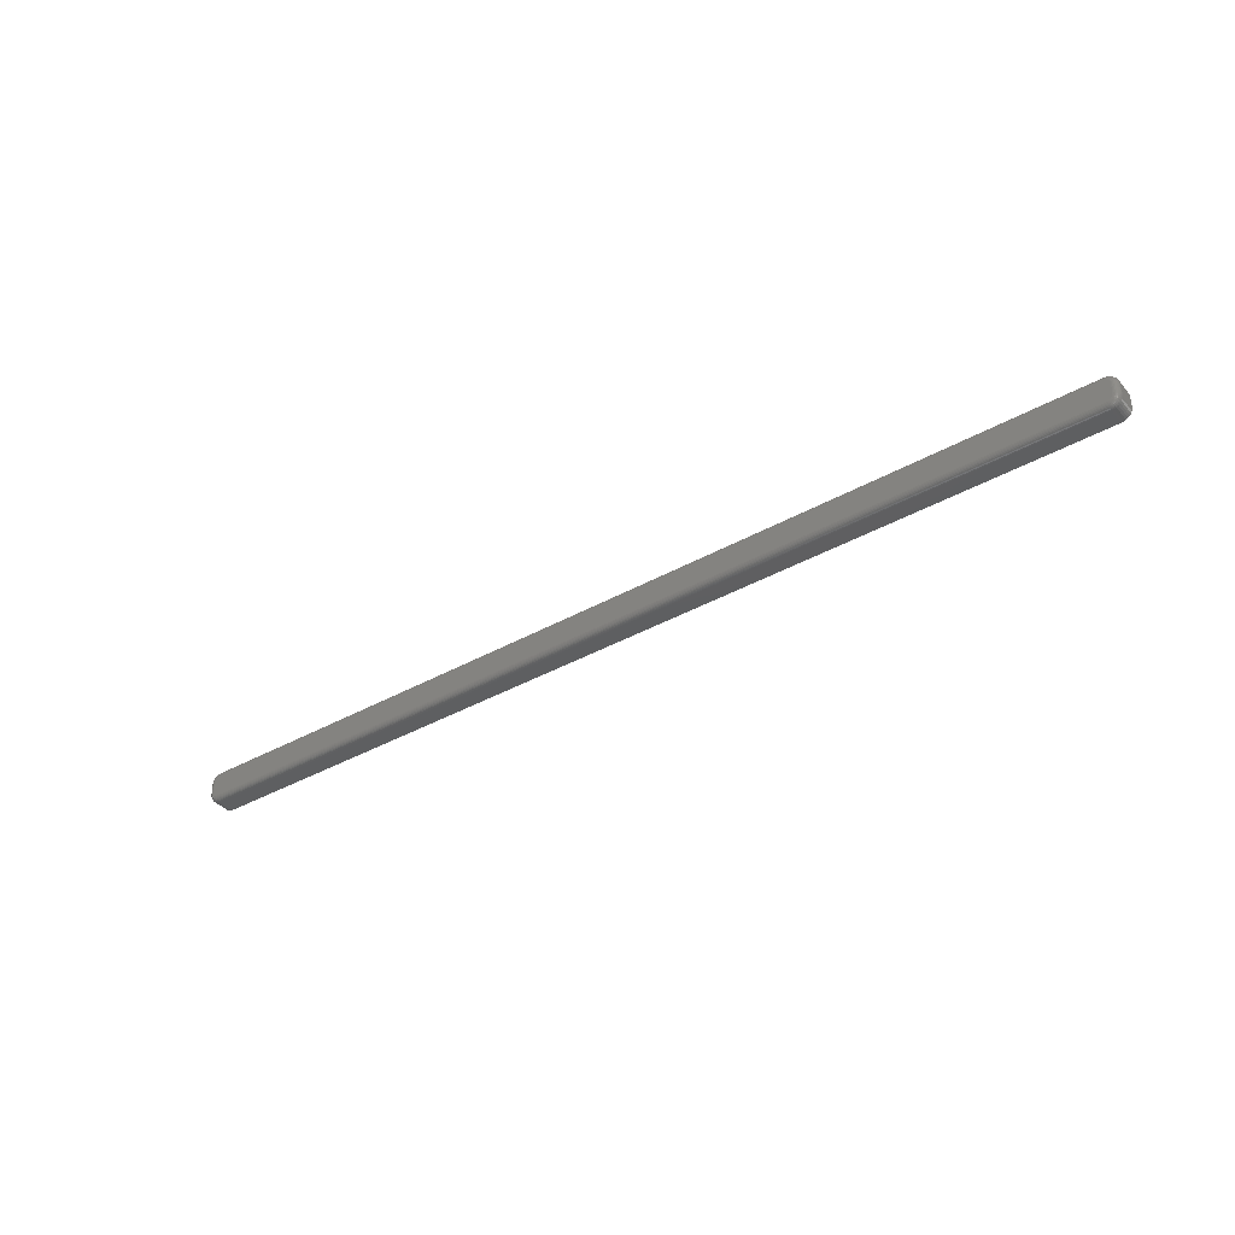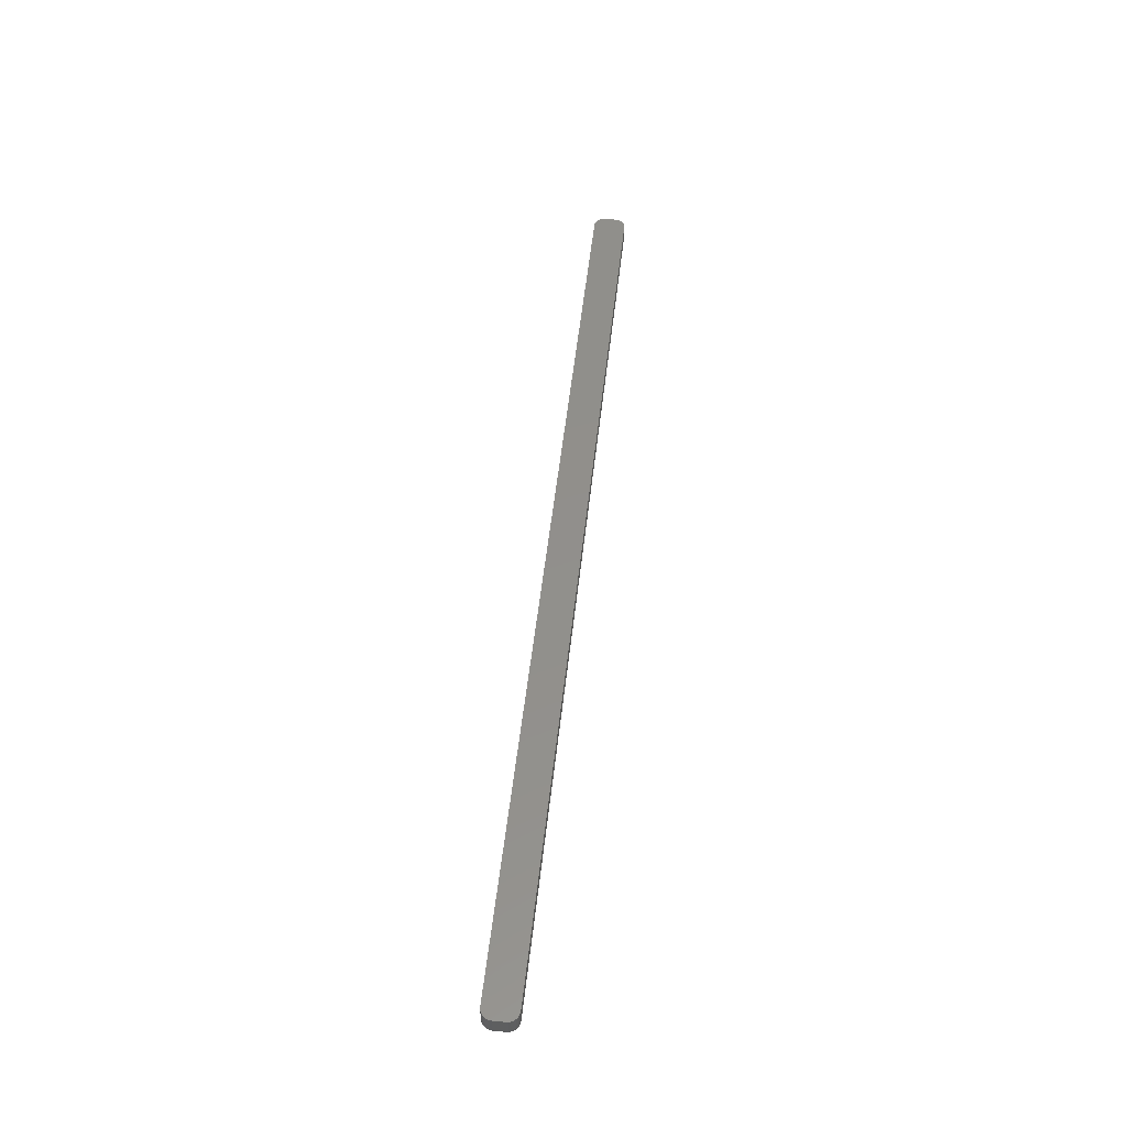
<metadata>
{"format":"stl","ext":"stl","renderer":"f3d","projection":"perspective","resolution":1024,"background":"white","views":[{"elev":-38.0,"azim":-144.3,"up":"+Y"},{"elev":51.6,"azim":-83.8,"up":"+Z"}]}
</metadata>
<code>
# stl→obj: 360 verts, 716 faces
v 0.6117 0.1743 0
v 0.6117 0.1592 0
v -0.682 0.1592 0
v -0.6819 0.1578 0
v 0.6059 0.1814 0
v -0.6788 0.1803 0
v 0.6044 0.1815 0
v -0.6748 0.1815 0
v -0.6762 0.1814 0
v -0.6775 0.1809 0
v -0.6799 0.1794 0
v -0.6808 0.1783 0
v 0.6072 0.1809 0
v 0.6085 0.1803 0
v 0.6096 0.1794 0
v 0.6105 0.1783 0
v -0.6814 0.177 0
v 0.6111 0.177 0
v -0.6819 0.1757 0
v 0.6115 0.1757 0
v 0.6115 0.1578 0
v -0.6814 0.1564 0
v 0.6111 0.1564 0
v -0.6808 0.1552 0
v 0.6105 0.1552 0
v -0.6799 0.1541 0
v -0.6788 0.1532 0
v 0.6096 0.1541 0
v -0.6775 0.1525 0
v -0.6762 0.1521 0
v 0.6085 0.1532 0
v 0.6059 0.1521 0
v 0.6044 0.152 0
v 0.6072 0.1525 0
v -0.6748 0.152 0
v -0.682 0.1743 0
v -0.6898 0.1743 0.007812
v -0.6898 0.1592 0.007812
v -0.6898 0.1743 0.03125
v -0.6898 0.1592 0.03125
v -0.6895 0.1772 0.007812
v -0.6895 0.1772 0.03125
v -0.6887 0.18 0.007812
v -0.6887 0.18 0.03125
v -0.6873 0.1826 0.007812
v -0.6873 0.1826 0.03125
v -0.6854 0.1849 0.007812
v -0.6854 0.1849 0.03125
v -0.6831 0.1868 0.007812
v -0.6831 0.1868 0.03125
v -0.6805 0.1882 0.007812
v -0.6805 0.1882 0.03125
v -0.6777 0.189 0.007812
v -0.6777 0.189 0.03125
v -0.6748 0.1893 0.007812
v -0.6748 0.1893 0.03125
v 0.6044 0.1893 0.03125
v 0.6044 0.1893 0.007812
v 0.6074 0.189 0.007812
v 0.6074 0.189 0.03125
v 0.6102 0.1882 0.007812
v 0.6102 0.1882 0.03125
v 0.6128 0.1868 0.007812
v 0.6128 0.1868 0.03125
v 0.6151 0.1849 0.007812
v 0.6151 0.1849 0.03125
v 0.617 0.1826 0.007812
v 0.617 0.1826 0.03125
v 0.6183 0.18 0.007812
v 0.6183 0.18 0.03125
v 0.6192 0.1772 0.007812
v 0.6192 0.1772 0.03125
v 0.6195 0.1743 0.007812
v 0.6195 0.1743 0.03125
v 0.6195 0.1592 0.007812
v 0.6195 0.1592 0.03125
v 0.6192 0.1563 0.007812
v 0.6192 0.1563 0.03125
v 0.6183 0.1535 0.007812
v 0.6183 0.1535 0.03125
v 0.617 0.1508 0.007812
v 0.617 0.1508 0.03125
v 0.6151 0.1486 0.007812
v 0.6151 0.1486 0.03125
v 0.6128 0.1467 0.007812
v 0.6128 0.1467 0.03125
v 0.6102 0.1453 0.007812
v 0.6102 0.1453 0.03125
v 0.6074 0.1445 0.007812
v 0.6074 0.1445 0.03125
v 0.6044 0.1442 0.007812
v 0.6044 0.1442 0.03125
v -0.6748 0.1442 0.03125
v -0.6748 0.1442 0.007812
v -0.6777 0.1445 0.007812
v -0.6777 0.1445 0.03125
v -0.6805 0.1453 0.007812
v -0.6805 0.1453 0.03125
v -0.6831 0.1467 0.007812
v -0.6831 0.1467 0.03125
v -0.6854 0.1486 0.007812
v -0.6854 0.1486 0.03125
v -0.6873 0.1508 0.007812
v -0.6873 0.1508 0.03125
v -0.6887 0.1535 0.007812
v -0.6887 0.1535 0.03125
v -0.6895 0.1563 0.007812
v -0.6895 0.1563 0.03125
v 0.6044 0.183 0.0001501
v -0.6748 0.183 0.0001501
v 0.6044 0.1845 0.0005947
v -0.6748 0.1845 0.0005947
v 0.6044 0.1858 0.001317
v -0.6748 0.1858 0.001317
v 0.6044 0.187 0.002288
v -0.6748 0.187 0.002288
v 0.6044 0.188 0.003472
v -0.6748 0.188 0.003472
v 0.6044 0.1887 0.004823
v -0.6748 0.1887 0.004823
v 0.6044 0.1892 0.006288
v -0.6748 0.1892 0.006288
v 0.6073 0.1889 0.006288
v 0.6073 0.1884 0.004823
v 0.6071 0.1877 0.003472
v 0.6069 0.1868 0.002288
v 0.6067 0.1856 0.001317
v 0.6064 0.1843 0.0005947
v 0.6061 0.1829 0.0001501
v 0.6191 0.1772 0.006288
v 0.6193 0.1743 0.006288
v 0.6186 0.1771 0.004823
v 0.6189 0.1743 0.004823
v 0.6179 0.1769 0.003472
v 0.6182 0.1743 0.003472
v 0.617 0.1767 0.002288
v 0.6172 0.1743 0.002288
v 0.6158 0.1765 0.001317
v 0.616 0.1743 0.001317
v 0.6145 0.1763 0.0005947
v 0.6147 0.1743 0.0005947
v 0.613 0.176 0.0001501
v 0.6132 0.1743 0.0001501
v 0.6182 0.18 0.006288
v 0.6178 0.1798 0.004823
v 0.6171 0.1795 0.003472
v 0.6162 0.1791 0.002288
v 0.6151 0.1787 0.001317
v 0.6139 0.1782 0.0005947
v 0.6125 0.1776 0.0001501
v 0.6168 0.1825 0.006288
v 0.6165 0.1823 0.004823
v 0.6159 0.1819 0.003472
v 0.6151 0.1813 0.002288
v 0.6141 0.1807 0.001317
v 0.6129 0.1799 0.0005947
v 0.6117 0.1791 0.0001501
v 0.615 0.1848 0.006288
v 0.6147 0.1845 0.004823
v 0.6142 0.184 0.003472
v 0.6135 0.1833 0.002288
v 0.6126 0.1824 0.001317
v 0.6117 0.1815 0.0005947
v 0.6106 0.1805 0.0001501
v 0.6127 0.1866 0.006288
v 0.6125 0.1863 0.004823
v 0.6121 0.1857 0.003472
v 0.6115 0.1849 0.002288
v 0.6109 0.1839 0.001317
v 0.6101 0.1828 0.0005947
v 0.6093 0.1815 0.0001501
v 0.6101 0.188 0.006288
v 0.61 0.1876 0.004823
v 0.6097 0.1869 0.003472
v 0.6093 0.186 0.002288
v 0.6089 0.185 0.001317
v 0.6084 0.1837 0.0005947
v 0.6078 0.1824 0.0001501
v 0.6132 0.1592 0.0001501
v 0.6147 0.1592 0.0005947
v 0.616 0.1592 0.001317
v 0.6172 0.1592 0.002288
v 0.6182 0.1592 0.003472
v 0.6189 0.1592 0.004823
v 0.6193 0.1592 0.006288
v 0.6191 0.1563 0.006288
v 0.6186 0.1564 0.004823
v 0.6179 0.1565 0.003472
v 0.617 0.1567 0.002288
v 0.6158 0.157 0.001317
v 0.6145 0.1572 0.0005947
v 0.613 0.1575 0.0001501
v 0.6073 0.1446 0.006288
v 0.6044 0.1443 0.006288
v 0.6073 0.145 0.004823
v 0.6044 0.1448 0.004823
v 0.6071 0.1457 0.003472
v 0.6044 0.1455 0.003472
v 0.6069 0.1467 0.002288
v 0.6044 0.1464 0.002288
v 0.6067 0.1479 0.001317
v 0.6044 0.1476 0.001317
v 0.6064 0.1492 0.0005947
v 0.6044 0.149 0.0005947
v 0.6061 0.1506 0.0001501
v 0.6044 0.1504 0.0001501
v 0.6101 0.1454 0.006288
v 0.61 0.1459 0.004823
v 0.6097 0.1465 0.003472
v 0.6093 0.1474 0.002288
v 0.6089 0.1485 0.001317
v 0.6084 0.1498 0.0005947
v 0.6078 0.1511 0.0001501
v 0.6127 0.1468 0.006288
v 0.6125 0.1472 0.004823
v 0.6121 0.1478 0.003472
v 0.6115 0.1486 0.002288
v 0.6109 0.1496 0.001317
v 0.6101 0.1507 0.0005947
v 0.6093 0.1519 0.0001501
v 0.615 0.1487 0.006288
v 0.6147 0.149 0.004823
v 0.6142 0.1495 0.003472
v 0.6135 0.1502 0.002288
v 0.6126 0.151 0.001317
v 0.6117 0.152 0.0005947
v 0.6106 0.153 0.0001501
v 0.6168 0.1509 0.006288
v 0.6165 0.1512 0.004823
v 0.6159 0.1516 0.003472
v 0.6151 0.1521 0.002288
v 0.6141 0.1528 0.001317
v 0.6129 0.1535 0.0005947
v 0.6117 0.1543 0.0001501
v 0.6182 0.1535 0.006288
v 0.6178 0.1537 0.004823
v 0.6171 0.154 0.003472
v 0.6162 0.1543 0.002288
v 0.6151 0.1548 0.001317
v 0.6139 0.1553 0.0005947
v 0.6125 0.1559 0.0001501
v -0.6748 0.1504 0.0001501
v -0.6748 0.149 0.0005947
v -0.6748 0.1476 0.001317
v -0.6748 0.1464 0.002288
v -0.6748 0.1455 0.003472
v -0.6748 0.1448 0.004823
v -0.6748 0.1443 0.006288
v -0.6777 0.1446 0.006288
v -0.6776 0.145 0.004823
v -0.6774 0.1457 0.003472
v -0.6772 0.1467 0.002288
v -0.677 0.1479 0.001317
v -0.6767 0.1492 0.0005947
v -0.6765 0.1506 0.0001501
v -0.6894 0.1563 0.006288
v -0.6897 0.1592 0.006288
v -0.6889 0.1564 0.004823
v -0.6892 0.1592 0.004823
v -0.6882 0.1565 0.003472
v -0.6885 0.1592 0.003472
v -0.6873 0.1567 0.002288
v -0.6875 0.1592 0.002288
v -0.6861 0.157 0.001317
v -0.6863 0.1592 0.001317
v -0.6848 0.1572 0.0005947
v -0.685 0.1592 0.0005947
v -0.6833 0.1575 0.0001501
v -0.6835 0.1592 0.0001501
v -0.6885 0.1535 0.006288
v -0.6881 0.1537 0.004823
v -0.6874 0.154 0.003472
v -0.6865 0.1543 0.002288
v -0.6854 0.1548 0.001317
v -0.6842 0.1553 0.0005947
v -0.6828 0.1559 0.0001501
v -0.6871 0.1509 0.006288
v -0.6868 0.1512 0.004823
v -0.6862 0.1516 0.003472
v -0.6854 0.1521 0.002288
v -0.6844 0.1528 0.001317
v -0.6833 0.1535 0.0005947
v -0.682 0.1543 0.0001501
v -0.6853 0.1487 0.006288
v -0.685 0.149 0.004823
v -0.6845 0.1495 0.003472
v -0.6838 0.1502 0.002288
v -0.6829 0.151 0.001317
v -0.682 0.152 0.0005947
v -0.6809 0.153 0.0001501
v -0.683 0.1468 0.006288
v -0.6828 0.1472 0.004823
v -0.6824 0.1478 0.003472
v -0.6818 0.1486 0.002288
v -0.6812 0.1496 0.001317
v -0.6804 0.1507 0.0005947
v -0.6796 0.1519 0.0001501
v -0.6805 0.1454 0.006288
v -0.6803 0.1459 0.004823
v -0.68 0.1465 0.003472
v -0.6796 0.1474 0.002288
v -0.6792 0.1485 0.001317
v -0.6787 0.1498 0.0005947
v -0.6781 0.1511 0.0001501
v -0.6835 0.1743 0.0001501
v -0.685 0.1743 0.0005947
v -0.6863 0.1743 0.001317
v -0.6875 0.1743 0.002288
v -0.6885 0.1743 0.003472
v -0.6892 0.1743 0.004823
v -0.6897 0.1743 0.006288
v -0.6894 0.1772 0.006288
v -0.6889 0.1771 0.004823
v -0.6882 0.1769 0.003472
v -0.6873 0.1767 0.002288
v -0.6861 0.1765 0.001317
v -0.6848 0.1763 0.0005947
v -0.6833 0.176 0.0001501
v -0.6777 0.1889 0.006288
v -0.6776 0.1884 0.004823
v -0.6774 0.1877 0.003472
v -0.6772 0.1868 0.002288
v -0.677 0.1856 0.001317
v -0.6767 0.1843 0.0005947
v -0.6765 0.1829 0.0001501
v -0.6805 0.188 0.006288
v -0.6803 0.1876 0.004823
v -0.68 0.1869 0.003472
v -0.6796 0.186 0.002288
v -0.6792 0.185 0.001317
v -0.6787 0.1837 0.0005947
v -0.6781 0.1824 0.0001501
v -0.683 0.1866 0.006288
v -0.6828 0.1863 0.004823
v -0.6824 0.1857 0.003472
v -0.6818 0.1849 0.002288
v -0.6812 0.1839 0.001317
v -0.6804 0.1828 0.0005947
v -0.6796 0.1815 0.0001501
v -0.6853 0.1848 0.006288
v -0.685 0.1845 0.004823
v -0.6845 0.184 0.003472
v -0.6838 0.1833 0.002288
v -0.6829 0.1824 0.001317
v -0.682 0.1815 0.0005947
v -0.6809 0.1805 0.0001501
v -0.6871 0.1825 0.006288
v -0.6868 0.1823 0.004823
v -0.6862 0.1819 0.003472
v -0.6854 0.1813 0.002288
v -0.6844 0.1807 0.001317
v -0.6833 0.1799 0.0005947
v -0.682 0.1791 0.0001501
v -0.6885 0.18 0.006288
v -0.6881 0.1798 0.004823
v -0.6874 0.1795 0.003472
v -0.6865 0.1791 0.002288
v -0.6854 0.1787 0.001317
v -0.6842 0.1782 0.0005947
v -0.6828 0.1776 0.0001501
f 1 2 3
f 2 4 3
f 5 6 7
f 6 8 7
f 6 9 8
f 10 9 6
f 11 6 5
f 5 12 11
f 5 13 12
f 13 14 12
f 14 15 12
f 16 12 15
f 16 17 12
f 18 17 16
f 18 19 17
f 20 19 18
f 21 4 2
f 21 22 4
f 23 22 21
f 23 24 22
f 25 24 23
f 25 26 24
f 27 26 25
f 28 27 25
f 29 27 28
f 30 29 28
f 31 32 33
f 34 32 31
f 35 30 28
f 35 28 31
f 35 31 33
f 36 19 20
f 36 20 1
f 36 1 3
f 37 38 39
f 39 38 40
f 37 39 41
f 41 39 42
f 41 42 43
f 43 42 44
f 43 44 45
f 45 44 46
f 45 46 47
f 47 46 48
f 47 48 49
f 49 48 50
f 49 50 51
f 51 50 52
f 51 52 53
f 53 52 54
f 53 54 55
f 55 54 56
f 57 58 56
f 56 58 55
f 58 57 59
f 59 57 60
f 59 60 61
f 61 60 62
f 61 62 63
f 63 62 64
f 63 64 65
f 65 64 66
f 65 66 67
f 67 66 68
f 67 68 69
f 69 68 70
f 69 70 71
f 71 70 72
f 71 72 73
f 73 72 74
f 75 73 76
f 76 73 74
f 75 76 77
f 77 76 78
f 77 78 79
f 79 78 80
f 79 80 81
f 81 80 82
f 81 82 83
f 83 82 84
f 83 84 85
f 85 84 86
f 85 86 87
f 87 86 88
f 87 88 89
f 89 88 90
f 89 90 91
f 91 90 92
f 93 94 92
f 92 94 91
f 94 93 95
f 95 93 96
f 95 96 97
f 97 96 98
f 97 98 99
f 99 98 100
f 99 100 101
f 101 100 102
f 101 102 103
f 103 102 104
f 103 104 105
f 105 104 106
f 105 106 107
f 107 106 108
f 107 108 38
f 38 108 40
f 7 8 109
f 109 8 110
f 109 110 111
f 111 110 112
f 111 112 113
f 113 112 114
f 113 114 115
f 115 114 116
f 115 116 117
f 117 116 118
f 117 118 119
f 119 118 120
f 119 120 121
f 121 120 122
f 121 122 58
f 58 122 55
f 58 59 121
f 121 59 123
f 121 123 119
f 119 123 124
f 119 124 117
f 117 124 125
f 117 125 115
f 115 125 126
f 115 126 113
f 113 126 127
f 113 127 111
f 111 127 128
f 111 128 109
f 109 128 129
f 109 129 7
f 7 129 5
f 71 73 130
f 130 73 131
f 130 131 132
f 132 131 133
f 132 133 134
f 134 133 135
f 134 135 136
f 136 135 137
f 136 137 138
f 138 137 139
f 138 139 140
f 140 139 141
f 140 141 142
f 142 141 143
f 142 143 20
f 20 143 1
f 69 71 144
f 144 71 130
f 144 130 145
f 145 130 132
f 145 132 146
f 146 132 134
f 146 134 147
f 147 134 136
f 147 136 148
f 148 136 138
f 148 138 149
f 149 138 140
f 149 140 150
f 150 140 142
f 150 142 18
f 18 142 20
f 67 69 151
f 151 69 144
f 151 144 152
f 152 144 145
f 152 145 153
f 153 145 146
f 153 146 154
f 154 146 147
f 154 147 155
f 155 147 148
f 155 148 156
f 156 148 149
f 156 149 157
f 157 149 150
f 157 150 16
f 16 150 18
f 65 67 158
f 158 67 151
f 158 151 159
f 159 151 152
f 159 152 160
f 160 152 153
f 160 153 161
f 161 153 154
f 161 154 162
f 162 154 155
f 162 155 163
f 163 155 156
f 163 156 164
f 164 156 157
f 164 157 15
f 15 157 16
f 63 65 165
f 165 65 158
f 165 158 166
f 166 158 159
f 166 159 167
f 167 159 160
f 167 160 168
f 168 160 161
f 168 161 169
f 169 161 162
f 169 162 170
f 170 162 163
f 170 163 171
f 171 163 164
f 171 164 14
f 14 164 15
f 61 63 172
f 172 63 165
f 172 165 173
f 173 165 166
f 173 166 174
f 174 166 167
f 174 167 175
f 175 167 168
f 175 168 176
f 176 168 169
f 176 169 177
f 177 169 170
f 177 170 178
f 178 170 171
f 178 171 13
f 13 171 14
f 59 61 123
f 123 61 172
f 123 172 124
f 124 172 173
f 124 173 125
f 125 173 174
f 125 174 126
f 126 174 175
f 126 175 127
f 127 175 176
f 127 176 128
f 128 176 177
f 128 177 129
f 129 177 178
f 129 178 5
f 5 178 13
f 2 1 179
f 179 1 143
f 179 143 180
f 180 143 141
f 180 141 181
f 181 141 139
f 181 139 182
f 182 139 137
f 182 137 183
f 183 137 135
f 183 135 184
f 184 135 133
f 184 133 185
f 185 133 131
f 185 131 75
f 75 131 73
f 75 77 185
f 185 77 186
f 185 186 184
f 184 186 187
f 184 187 183
f 183 187 188
f 183 188 182
f 182 188 189
f 182 189 181
f 181 189 190
f 181 190 180
f 180 190 191
f 180 191 179
f 179 191 192
f 179 192 2
f 2 192 21
f 89 91 193
f 193 91 194
f 193 194 195
f 195 194 196
f 195 196 197
f 197 196 198
f 197 198 199
f 199 198 200
f 199 200 201
f 201 200 202
f 201 202 203
f 203 202 204
f 203 204 205
f 205 204 206
f 205 206 32
f 32 206 33
f 87 89 207
f 207 89 193
f 207 193 208
f 208 193 195
f 208 195 209
f 209 195 197
f 209 197 210
f 210 197 199
f 210 199 211
f 211 199 201
f 211 201 212
f 212 201 203
f 212 203 213
f 213 203 205
f 213 205 34
f 34 205 32
f 85 87 214
f 214 87 207
f 214 207 215
f 215 207 208
f 215 208 216
f 216 208 209
f 216 209 217
f 217 209 210
f 217 210 218
f 218 210 211
f 218 211 219
f 219 211 212
f 219 212 220
f 220 212 213
f 220 213 31
f 31 213 34
f 83 85 221
f 221 85 214
f 221 214 222
f 222 214 215
f 222 215 223
f 223 215 216
f 223 216 224
f 224 216 217
f 224 217 225
f 225 217 218
f 225 218 226
f 226 218 219
f 226 219 227
f 227 219 220
f 227 220 28
f 28 220 31
f 81 83 228
f 228 83 221
f 228 221 229
f 229 221 222
f 229 222 230
f 230 222 223
f 230 223 231
f 231 223 224
f 231 224 232
f 232 224 225
f 232 225 233
f 233 225 226
f 233 226 234
f 234 226 227
f 234 227 25
f 25 227 28
f 79 81 235
f 235 81 228
f 235 228 236
f 236 228 229
f 236 229 237
f 237 229 230
f 237 230 238
f 238 230 231
f 238 231 239
f 239 231 232
f 239 232 240
f 240 232 233
f 240 233 241
f 241 233 234
f 241 234 23
f 23 234 25
f 77 79 186
f 186 79 235
f 186 235 187
f 187 235 236
f 187 236 188
f 188 236 237
f 188 237 189
f 189 237 238
f 189 238 190
f 190 238 239
f 190 239 191
f 191 239 240
f 191 240 192
f 192 240 241
f 192 241 21
f 21 241 23
f 35 33 242
f 242 33 206
f 242 206 243
f 243 206 204
f 243 204 244
f 244 204 202
f 244 202 245
f 245 202 200
f 245 200 246
f 246 200 198
f 246 198 247
f 247 198 196
f 247 196 248
f 248 196 194
f 248 194 94
f 94 194 91
f 94 95 248
f 248 95 249
f 248 249 247
f 247 249 250
f 247 250 246
f 246 250 251
f 246 251 245
f 245 251 252
f 245 252 244
f 244 252 253
f 244 253 243
f 243 253 254
f 243 254 242
f 242 254 255
f 242 255 35
f 35 255 30
f 107 38 256
f 256 38 257
f 256 257 258
f 258 257 259
f 258 259 260
f 260 259 261
f 260 261 262
f 262 261 263
f 262 263 264
f 264 263 265
f 264 265 266
f 266 265 267
f 266 267 268
f 268 267 269
f 268 269 4
f 4 269 3
f 105 107 270
f 270 107 256
f 270 256 271
f 271 256 258
f 271 258 272
f 272 258 260
f 272 260 273
f 273 260 262
f 273 262 274
f 274 262 264
f 274 264 275
f 275 264 266
f 275 266 276
f 276 266 268
f 276 268 22
f 22 268 4
f 103 105 277
f 277 105 270
f 277 270 278
f 278 270 271
f 278 271 279
f 279 271 272
f 279 272 280
f 280 272 273
f 280 273 281
f 281 273 274
f 281 274 282
f 282 274 275
f 282 275 283
f 283 275 276
f 283 276 24
f 24 276 22
f 101 103 284
f 284 103 277
f 284 277 285
f 285 277 278
f 285 278 286
f 286 278 279
f 286 279 287
f 287 279 280
f 287 280 288
f 288 280 281
f 288 281 289
f 289 281 282
f 289 282 290
f 290 282 283
f 290 283 26
f 26 283 24
f 99 101 291
f 291 101 284
f 291 284 292
f 292 284 285
f 292 285 293
f 293 285 286
f 293 286 294
f 294 286 287
f 294 287 295
f 295 287 288
f 295 288 296
f 296 288 289
f 296 289 297
f 297 289 290
f 297 290 27
f 27 290 26
f 97 99 298
f 298 99 291
f 298 291 299
f 299 291 292
f 299 292 300
f 300 292 293
f 300 293 301
f 301 293 294
f 301 294 302
f 302 294 295
f 302 295 303
f 303 295 296
f 303 296 304
f 304 296 297
f 304 297 29
f 29 297 27
f 95 97 249
f 249 97 298
f 249 298 250
f 250 298 299
f 250 299 251
f 251 299 300
f 251 300 252
f 252 300 301
f 252 301 253
f 253 301 302
f 253 302 254
f 254 302 303
f 254 303 255
f 255 303 304
f 255 304 30
f 30 304 29
f 36 3 305
f 305 3 269
f 305 269 306
f 306 269 267
f 306 267 307
f 307 267 265
f 307 265 308
f 308 265 263
f 308 263 309
f 309 263 261
f 309 261 310
f 310 261 259
f 310 259 311
f 311 259 257
f 311 257 37
f 37 257 38
f 37 41 311
f 311 41 312
f 311 312 310
f 310 312 313
f 310 313 309
f 309 313 314
f 309 314 308
f 308 314 315
f 308 315 307
f 307 315 316
f 307 316 306
f 306 316 317
f 306 317 305
f 305 317 318
f 305 318 36
f 36 318 19
f 53 55 319
f 319 55 122
f 319 122 320
f 320 122 120
f 320 120 321
f 321 120 118
f 321 118 322
f 322 118 116
f 322 116 323
f 323 116 114
f 323 114 324
f 324 114 112
f 324 112 325
f 325 112 110
f 325 110 9
f 9 110 8
f 51 53 326
f 326 53 319
f 326 319 327
f 327 319 320
f 327 320 328
f 328 320 321
f 328 321 329
f 329 321 322
f 329 322 330
f 330 322 323
f 330 323 331
f 331 323 324
f 331 324 332
f 332 324 325
f 332 325 10
f 10 325 9
f 49 51 333
f 333 51 326
f 333 326 334
f 334 326 327
f 334 327 335
f 335 327 328
f 335 328 336
f 336 328 329
f 336 329 337
f 337 329 330
f 337 330 338
f 338 330 331
f 338 331 339
f 339 331 332
f 339 332 6
f 6 332 10
f 47 49 340
f 340 49 333
f 340 333 341
f 341 333 334
f 341 334 342
f 342 334 335
f 342 335 343
f 343 335 336
f 343 336 344
f 344 336 337
f 344 337 345
f 345 337 338
f 345 338 346
f 346 338 339
f 346 339 11
f 11 339 6
f 45 47 347
f 347 47 340
f 347 340 348
f 348 340 341
f 348 341 349
f 349 341 342
f 349 342 350
f 350 342 343
f 350 343 351
f 351 343 344
f 351 344 352
f 352 344 345
f 352 345 353
f 353 345 346
f 353 346 12
f 12 346 11
f 43 45 354
f 354 45 347
f 354 347 355
f 355 347 348
f 355 348 356
f 356 348 349
f 356 349 357
f 357 349 350
f 357 350 358
f 358 350 351
f 358 351 359
f 359 351 352
f 359 352 360
f 360 352 353
f 360 353 17
f 17 353 12
f 41 43 312
f 312 43 354
f 312 354 313
f 313 354 355
f 313 355 314
f 314 355 356
f 314 356 315
f 315 356 357
f 315 357 316
f 316 357 358
f 316 358 317
f 317 358 359
f 317 359 318
f 318 359 360
f 318 360 19
f 19 360 17
f 93 88 96
f 93 92 88
f 66 48 46
f 66 46 68
f 68 46 44
f 68 44 70
f 80 104 82
f 82 104 102
f 82 102 84
f 84 102 100
f 84 100 86
f 100 98 86
f 86 98 96
f 86 96 88
f 92 90 88
f 64 62 60
f 64 60 57
f 64 57 56
f 64 56 54
f 64 54 52
f 64 52 50
f 64 50 48
f 64 48 66
f 70 44 72
f 72 44 42
f 72 42 74
f 74 42 39
f 74 39 76
f 76 39 40
f 76 40 78
f 78 40 108
f 78 108 80
f 80 108 106
f 80 106 104

</code>
